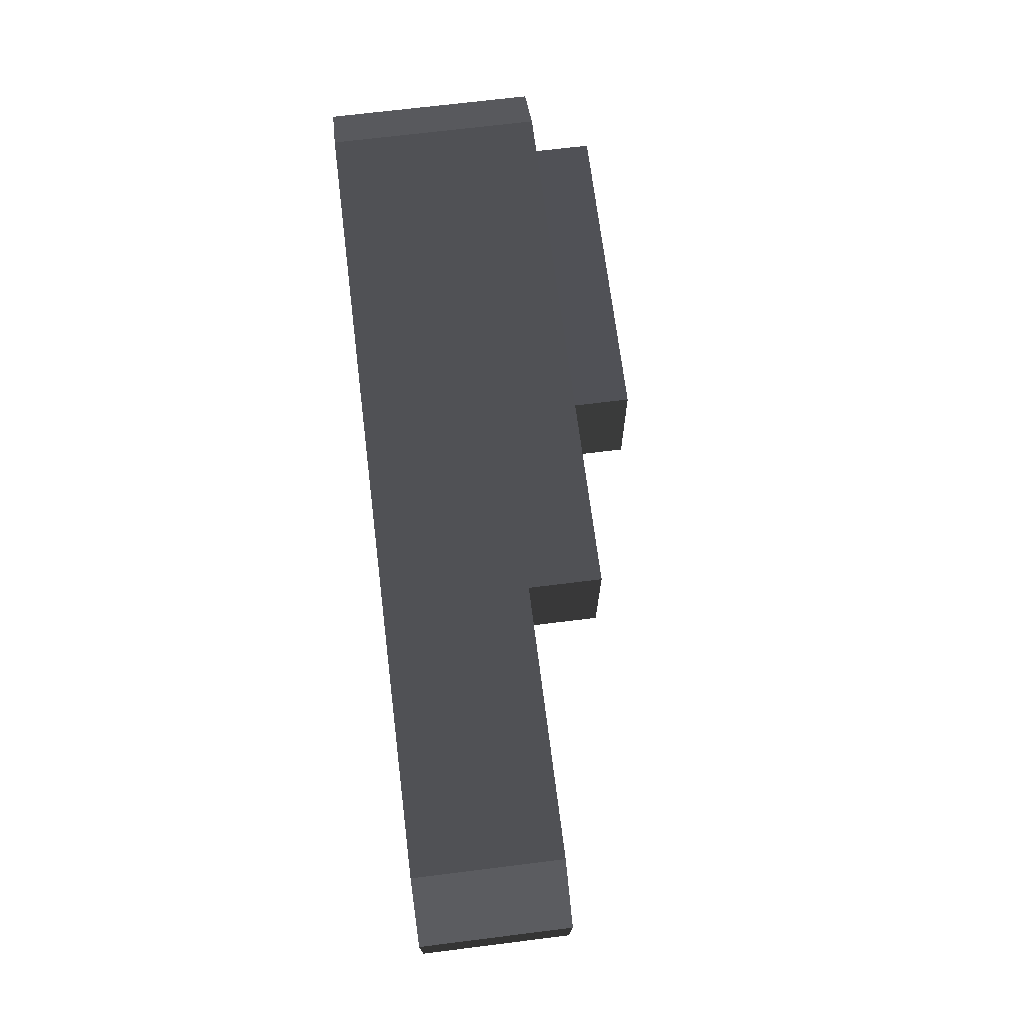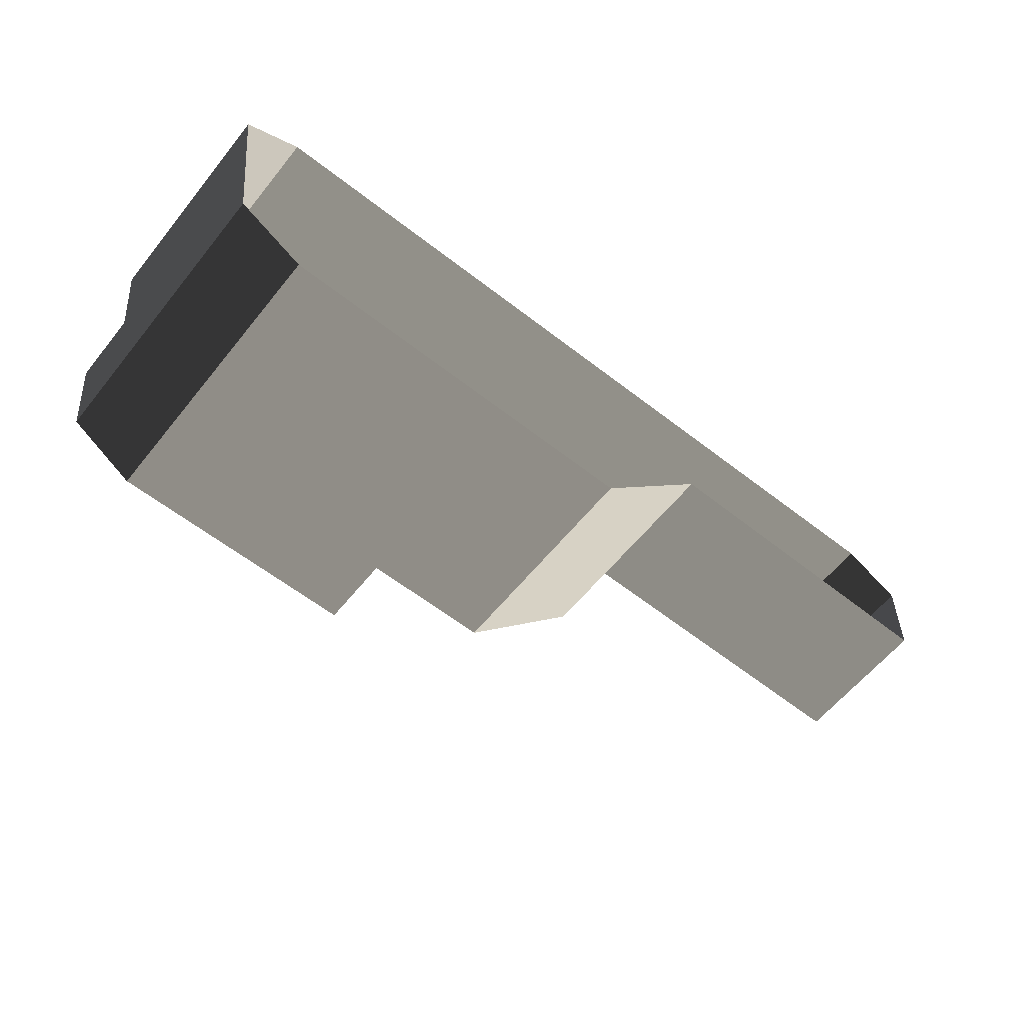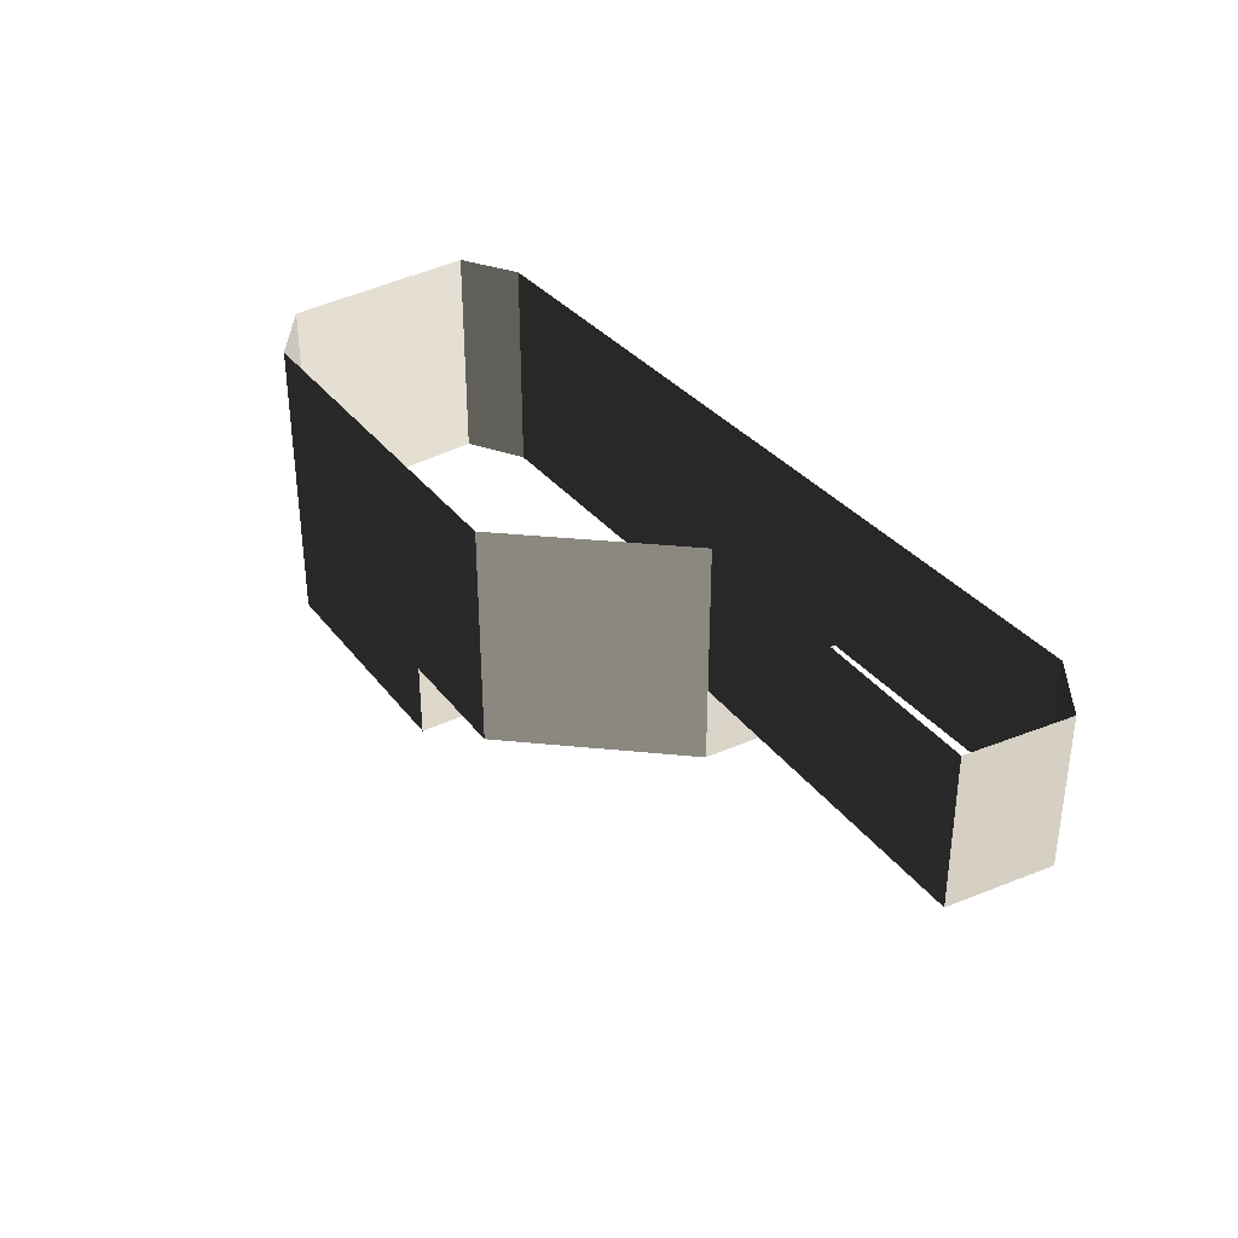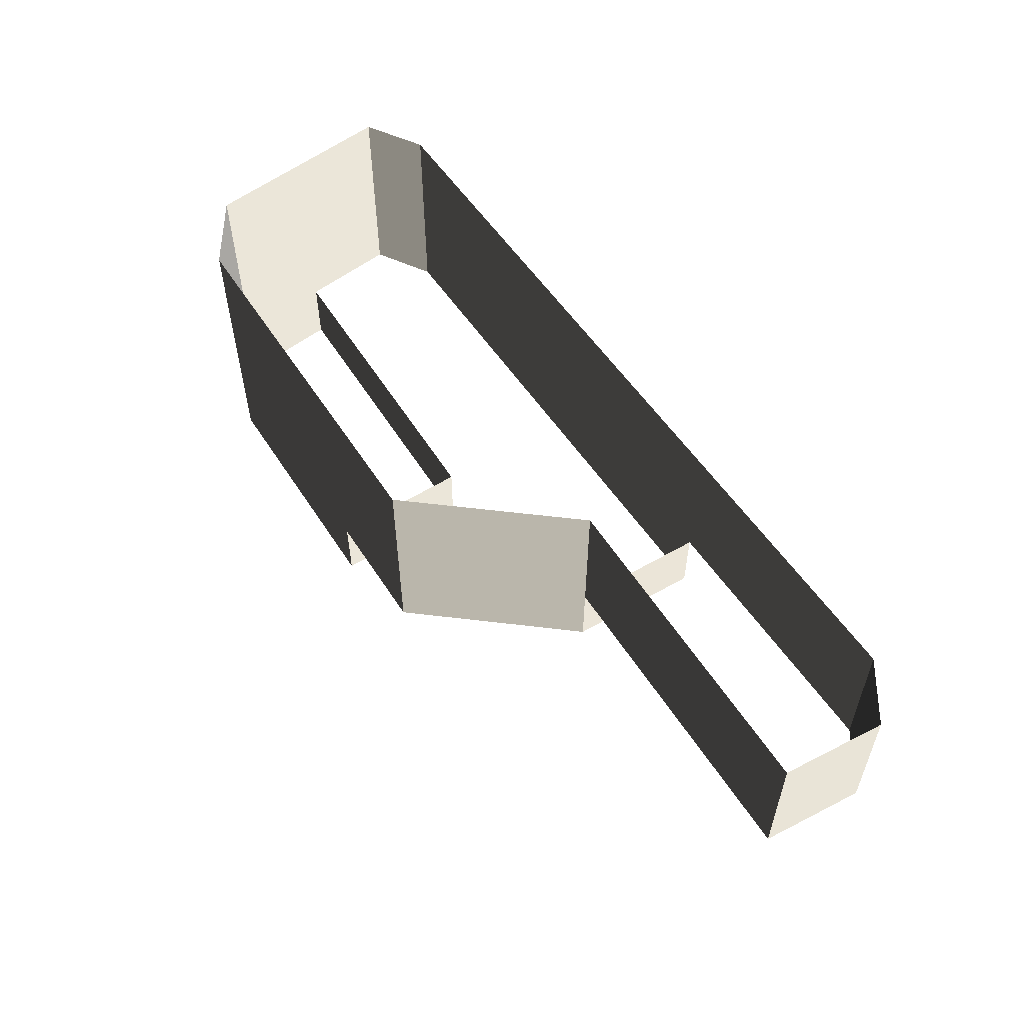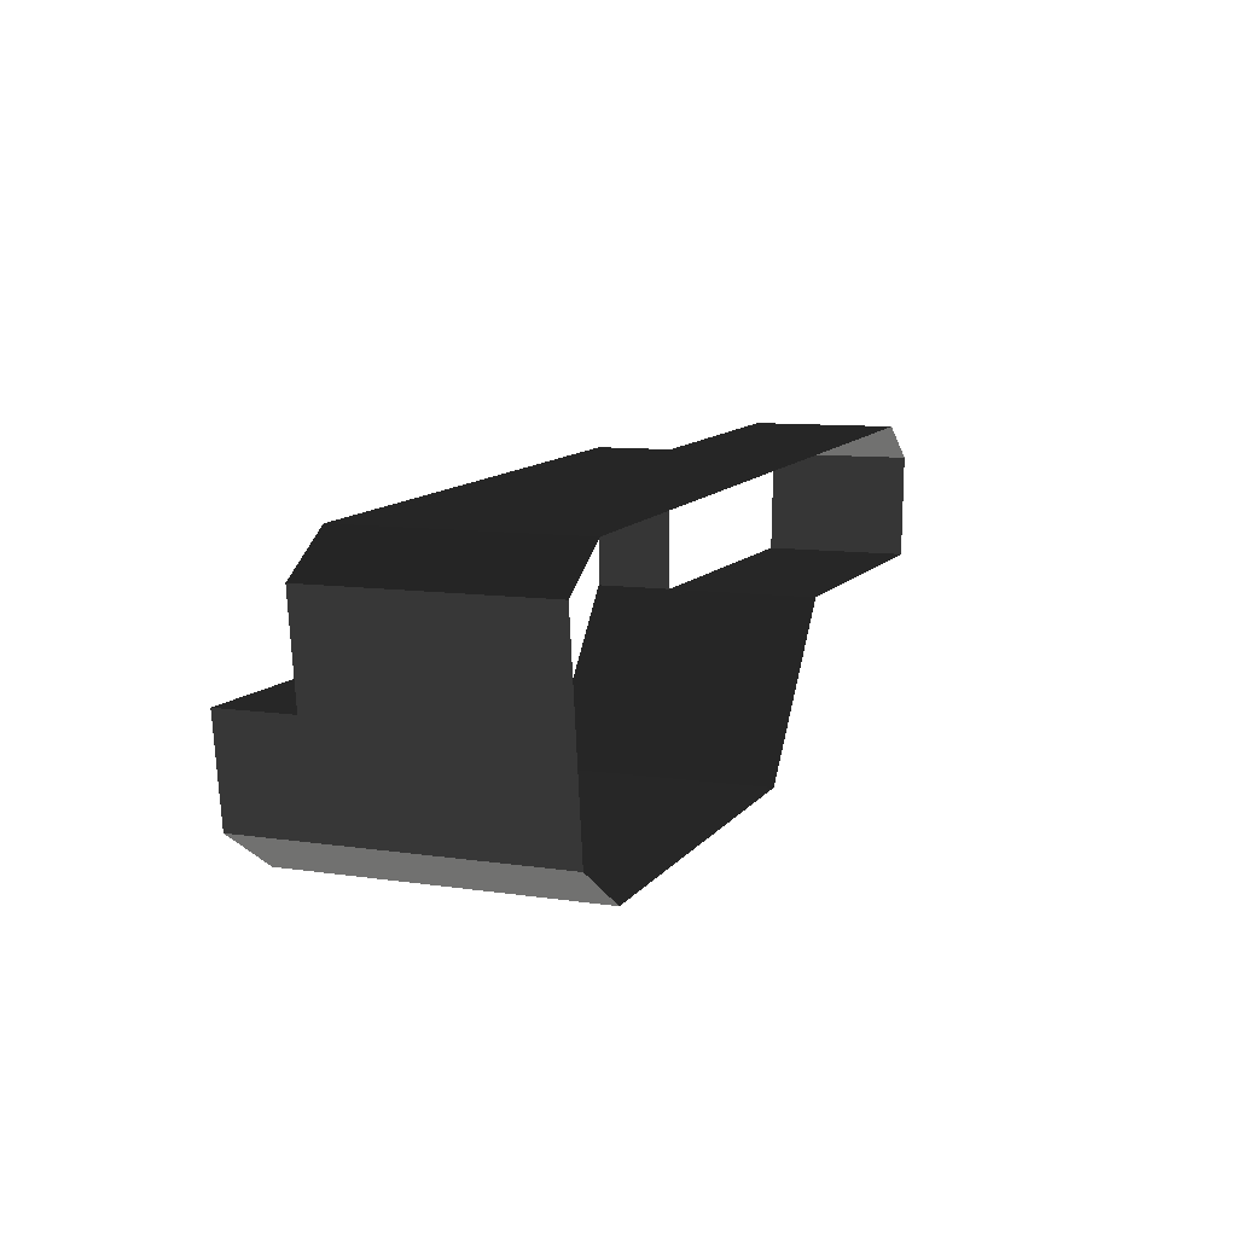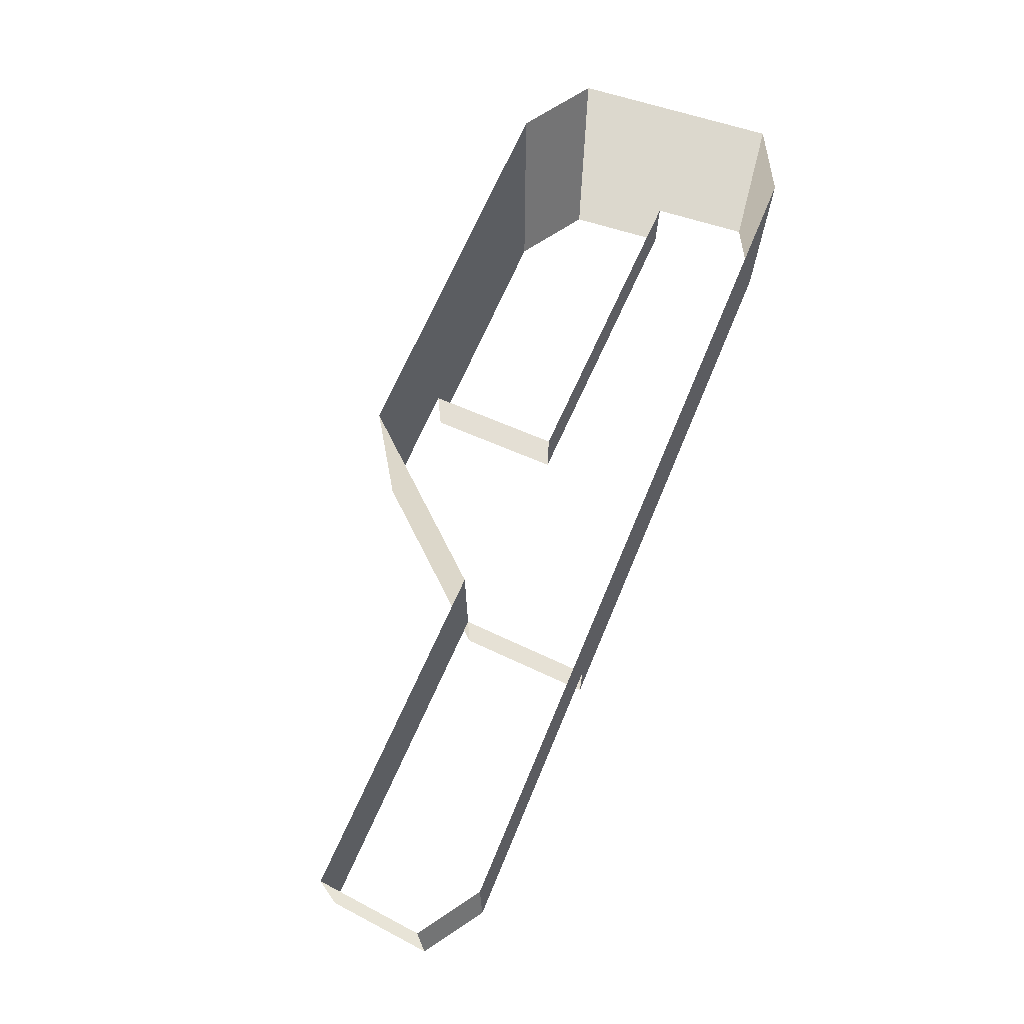
<metadata>
{"format":"obj","ext":"obj","renderer":"f3d","projection":"perspective","resolution":1024,"background":"white","views":[{"elev":69.4,"azim":82.9,"up":"+Y"},{"elev":-60.8,"azim":-38.8,"up":"+Y"},{"elev":34.5,"azim":58.6,"up":"+Z"},{"elev":55.9,"azim":58.2,"up":"+Z"},{"elev":9.2,"azim":-68.6,"up":"+Y"},{"elev":69.9,"azim":114.2,"up":"+Z"}]}
</metadata>
<code>
v -1.408 -18.15 -2.836
v -1.408 -18.15 -11.14
v -1.723 -2.284 -2.836
v -1.723 -2.284 -11.14
v -34.38 13.16 5.466
v -34.38 13.16 -2.836
v -40.88 9.001 5.466
v -40.88 9.001 -2.836
v -1.723 -2.284 -2.836
v -1.723 -2.284 -11.14
v -39.47 -2.197 -2.836
v -39.47 -2.197 -11.14
v 64.2 -0.3451 22.07
v 64.2 -0.3451 5.466
v 64.91 11.39 22.07
v 64.91 11.39 5.466
v 64.91 11.39 22.07
v 64.91 11.39 5.466
v 58.26 15.63 22.07
v 58.26 15.63 5.466
v 27.21 -0.4416 22.07
v 27.21 -0.4416 5.466
v 64.2 -0.3451 22.07
v 64.2 -0.3451 5.466
v -15.79 -18.29 -11.14
v -1.408 -18.15 -11.14
v -1.408 -18.15 -2.836
v -15.79 -18.29 -2.836
v -30.17 -18.43 -11.14
v -30.17 -18.43 -2.836
v 12.97 -18.01 -2.836
v 12.97 -18.01 5.466
v -1.408 -18.15 5.466
v -15.79 -18.29 5.466
v -30.17 -18.43 5.466
v 12.97 -18.01 22.07
v -1.408 -18.15 22.07
v -30.17 -18.43 22.07
v -15.79 -18.29 22.07
v 27.21 -0.4416 5.466
v 27.21 -0.4416 -2.836
v 27.38 14.8 5.466
v 27.38 14.8 -2.836
v 12.97 -18.01 22.07
v 12.97 -18.01 5.466
v 27.21 -0.4416 22.07
v 27.21 -0.4416 5.466
v 12.97 -18.01 -2.836
v 27.21 -0.4416 -2.836
v -39.47 -2.197 -11.14
v -38.07 -13.39 -11.14
v -38.07 -13.39 -2.836
v -39.47 -2.197 -2.836
v -40.88 9.001 5.466
v -40.88 9.001 -2.836
v -39.47 -2.197 5.466
v -40.88 9.001 22.07
v -39.47 -2.197 22.07
v -38.07 -13.39 22.07
v -38.07 -13.39 5.466
v -34.38 13.16 22.07
v -34.38 13.16 5.466
v -40.88 9.001 22.07
v -40.88 9.001 5.466
v -18.94 13.57 -2.836
v -34.38 13.16 -2.836
v -34.38 13.16 5.466
v 27.38 14.8 5.466
v 27.38 14.8 -2.836
v 11.94 14.39 5.466
v 11.94 14.39 -2.836
v -18.94 13.57 5.466
v -3.502 13.98 -2.836
v -3.502 13.98 5.466
v 27.38 14.8 22.07
v 11.94 14.39 22.07
v -3.502 13.98 22.07
v -18.94 13.57 22.07
v -34.38 13.16 22.07
v -38.07 -13.39 -11.14
v -30.17 -18.43 -11.14
v -30.17 -18.43 -2.836
v -38.07 -13.39 -2.836
v -30.17 -18.43 5.466
v -38.07 -13.39 5.466
v -38.07 -13.39 22.07
v -30.17 -18.43 22.07
v 42.82 15.21 5.466
v 27.38 14.8 5.466
v 27.38 14.8 22.07
v 42.82 15.21 22.07
v 58.26 15.63 22.07
v 58.26 15.63 5.466
g Building_t13.005_34872_537
f 1 3 2
f 2 3 4
f 5 7 6
f 6 7 8
f 9 11 10
f 10 11 12
f 13 15 14
f 14 15 16
f 17 19 18
f 18 19 20
f 21 23 22
f 22 23 24
f 25 27 26
f 28 27 25
f 29 28 25
f 30 28 29
f 27 32 31
f 33 32 27
f 28 33 27
f 34 33 28
f 30 34 28
f 35 34 30
f 33 36 32
f 37 36 33
f 38 39 35
f 35 39 34
f 39 37 34
f 34 37 33
f 40 42 41
f 41 42 43
f 44 46 45
f 45 46 47
f 45 47 48
f 48 47 49
f 50 52 51
f 53 52 50
f 54 56 55
f 55 56 53
f 57 58 54
f 54 58 56
f 58 59 56
f 56 59 60
f 56 60 53
f 53 60 52
f 61 63 62
f 62 63 64
f 65 67 66
f 68 70 69
f 69 70 71
f 72 67 65
f 73 72 65
f 74 72 73
f 71 74 73
f 70 74 71
f 75 76 68
f 68 76 70
f 76 77 70
f 70 77 74
f 77 78 74
f 74 78 72
f 78 79 72
f 72 79 67
f 80 82 81
f 83 82 80
f 83 84 82
f 85 84 83
f 86 87 85
f 85 87 84
f 88 90 89
f 91 90 88
f 92 91 93
f 93 91 88

</code>
